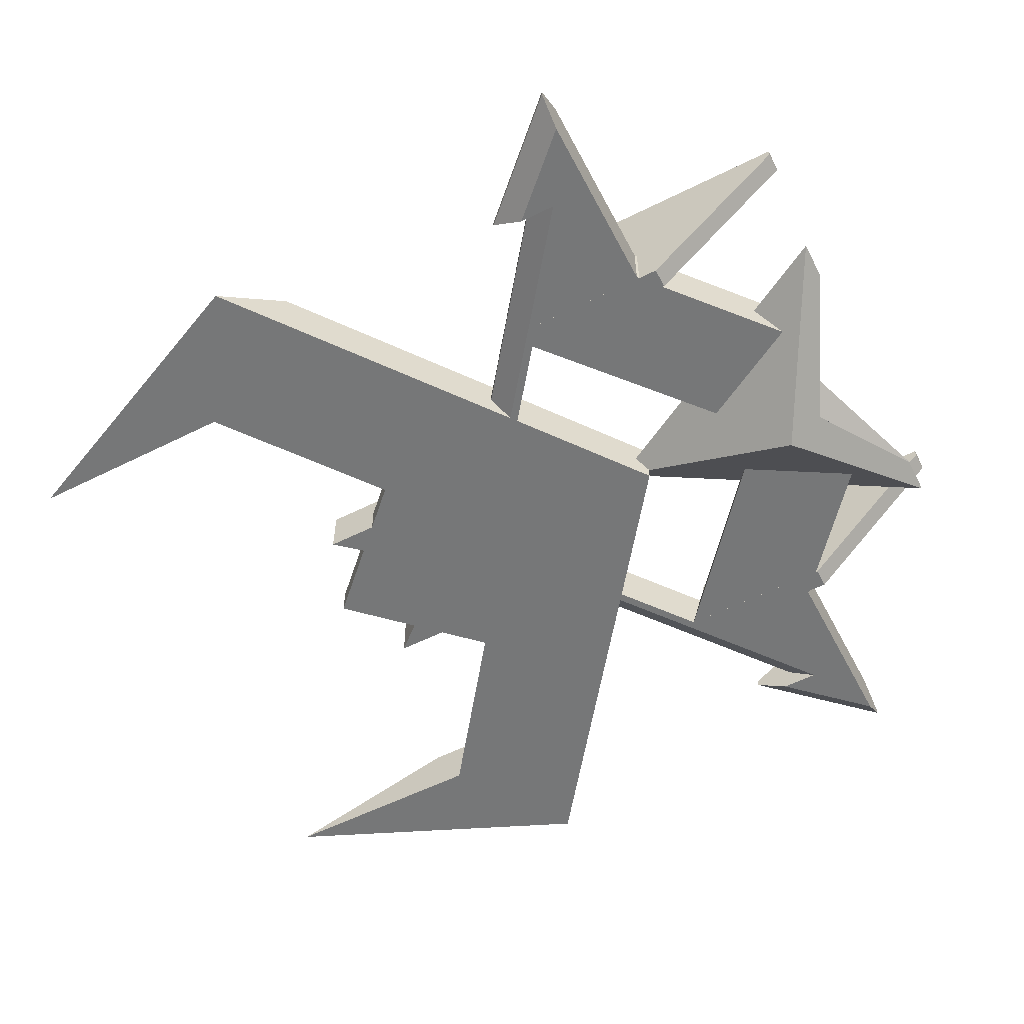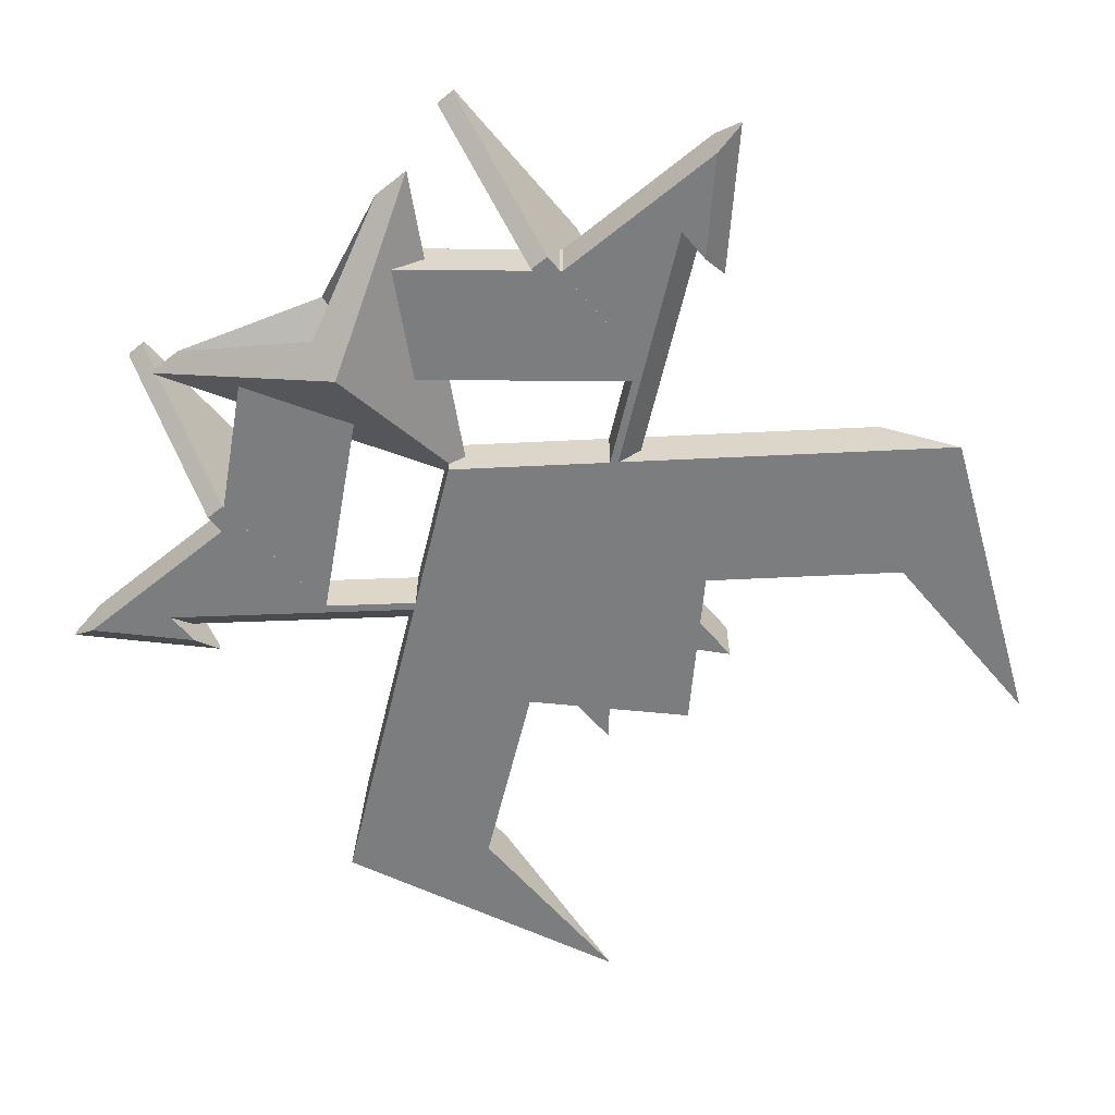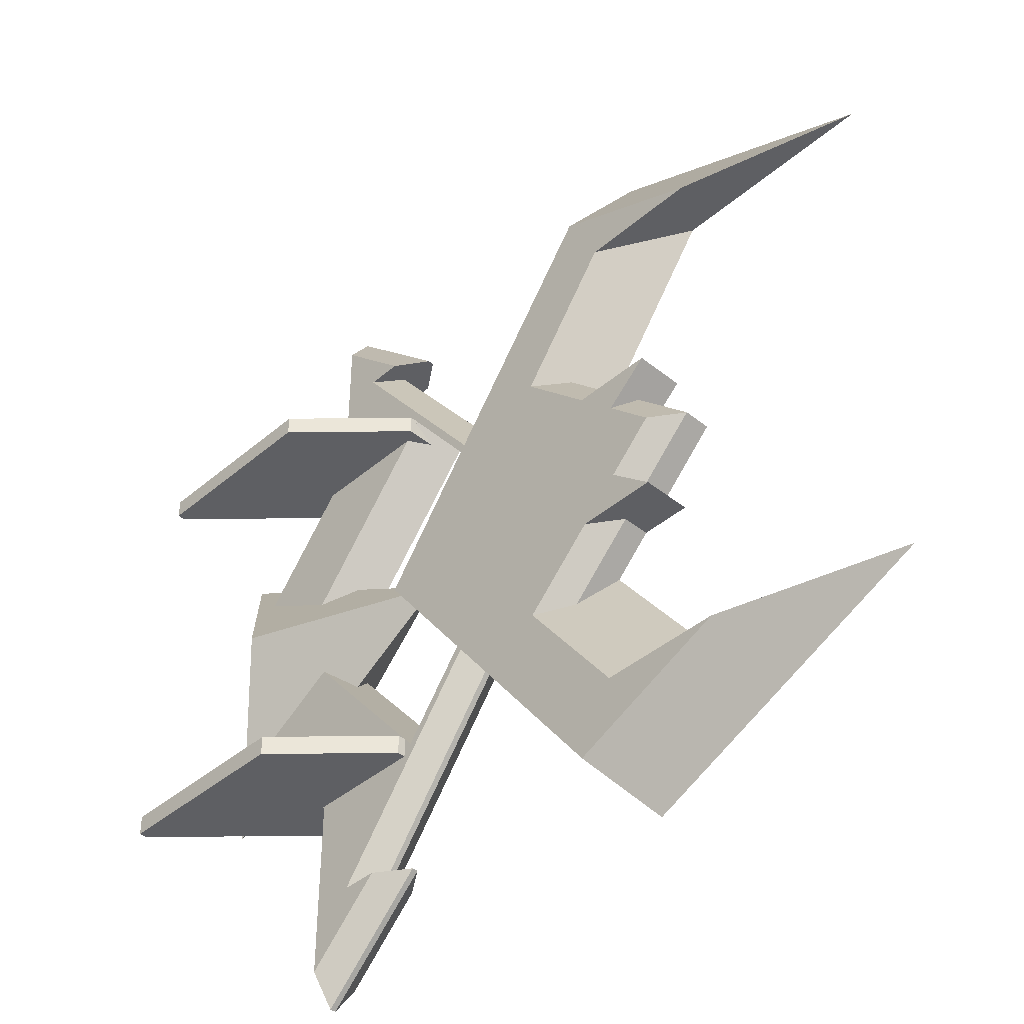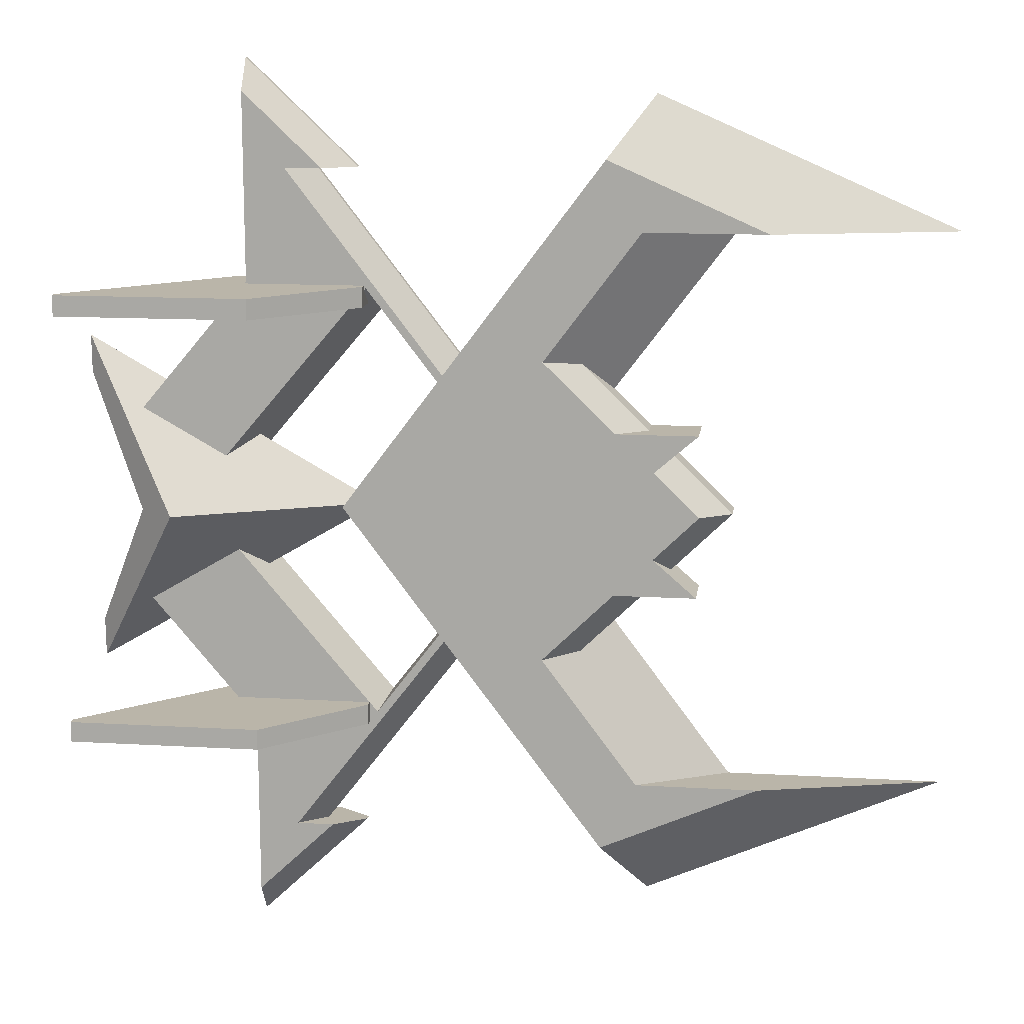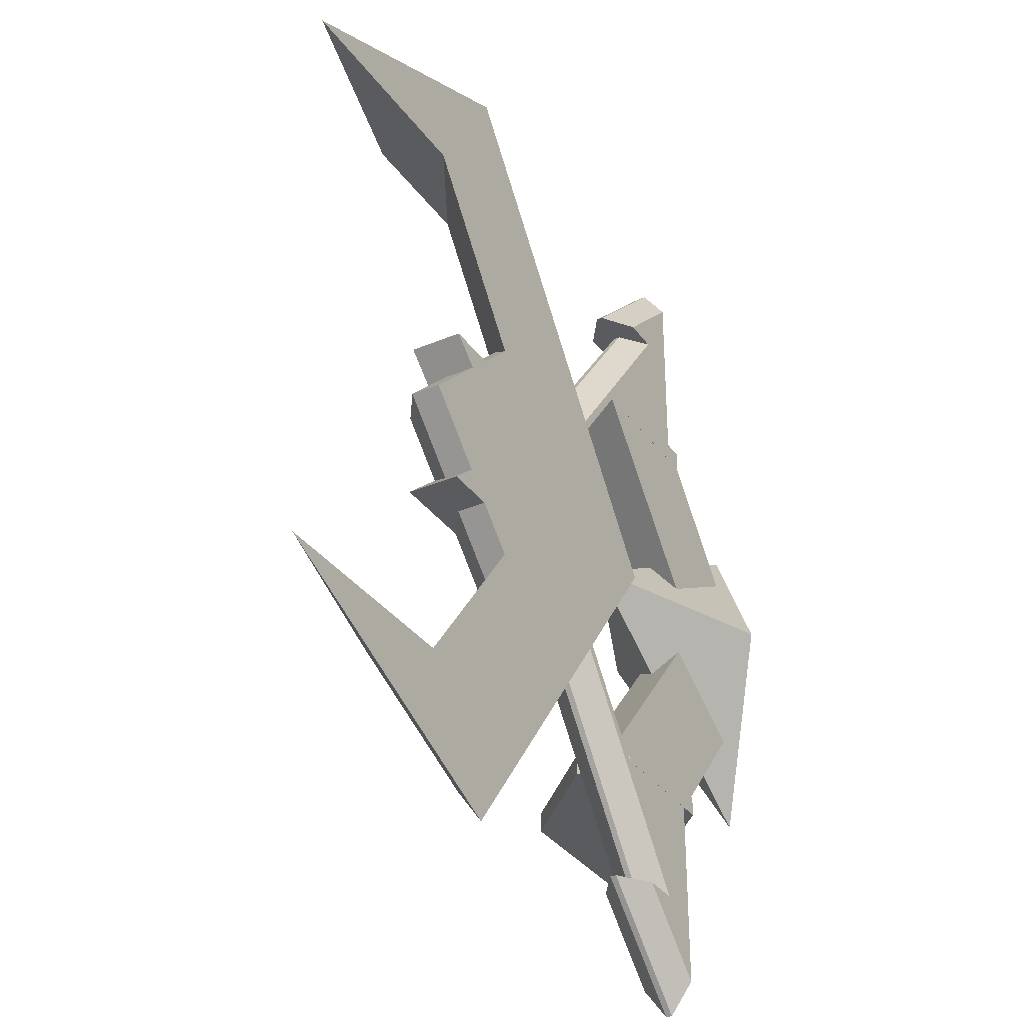
<metadata>
{"format":"obj","ext":"obj","renderer":"f3d","projection":"perspective","resolution":1024,"background":"white","views":[{"elev":-57.0,"azim":27.5,"up":"+Y"},{"elev":-59.0,"azim":129.7,"up":"+Y"},{"elev":-41.7,"azim":-134.2,"up":"+Z"},{"elev":13.5,"azim":-172.5,"up":"+Z"},{"elev":-33.4,"azim":-59.9,"up":"+Z"}]}
</metadata>
<code>
g Solid1
v -1.819 0 -1.722
v -1.819 0 1.722
v -0.6957 0.3125 -1.722
v -0.6957 0.3125 1.722
v -0.5046 0 -1.722
v -0.5046 0 0
v -0.5046 0 1.722
v -0.5046 0.175 0
v -0.3076 0.3125 0
v -0.2968 0 -0.5043
v -0.2968 0 0.5043
v -0.2968 0.3125 -0.5043
v -0.2968 0.3125 0.5043
v -0.1335 0 -0.3619
v -0.1335 0 0.3619
v -0.1335 0.175 -0.3619
v -0.1335 0.175 0.3619
v -0.02951 0.3125 -0.2713
v -0.02951 0.3125 0.2713
v 0 0 -2.518
v 0 0 2.518
v 0.01251 0 -0.5043
v 0.01251 0 0.5043
v 0.01251 0.175 -0.5043
v 0.01251 0.175 0.5043
v 0.05772 0.3125 -1.722
v 0.05772 0.3125 1.722
v 0.2094 0.3125 -0.5043
v 0.2094 0.3125 0.5043
v 0.241 0 -0.7272
v 0.241 0 0.7272
v 0.2772 0.3125 -2.148
v 0.2772 0.3125 2.148
v 0.423 0.175 -0.9047
v 0.423 0.175 0.9047
v 0.649 0.3125 -0.9331
v 0.649 0.3125 0.9331
v 1.173 0.1375 -0.9514
v 1.173 0.1375 0.9514
v 1.173 0.175 -0.9514
v 1.173 0.175 0.9514
v 1.259 0 -0.8371
v 1.259 0 0.8371
v 1.259 0.3125 -0.8371
v 1.259 0.3125 0.8371
v 1.29 0 -0.7962
v 1.29 0 0.7962
v 1.29 0.3125 -0.7962
v 1.29 0.3125 0.7962
v 1.637 0 -1.25
v 1.637 0 1.25
v 1.684 0.3125 -1.311
v 1.722 0.3125 1.362
v 1.734 -0.0005 -1.377
v 1.734 -0.0005 -1.251
v 1.734 -0.0005 1.251
v 1.734 -0.0005 1.377
v 1.734 0 -1.377
v 1.734 0 -1.251
v 1.734 0 1.251
v 1.734 0 1.377
v 1.734 0.1708 1.251
v 1.734 0.3125 -1.377
v 1.734 0.3125 -1.251
v 1.734 0.3125 1.348
v 1.734 0.3125 1.377
v 1.734 0.3625 -1.377
v 1.734 0.3625 -1.251
v 1.734 0.3625 1.251
v 1.734 0.3625 1.377
v 1.784 0.1375 -2.077
v 1.784 0.1375 2.077
v 1.784 0.175 -2.077
v 1.784 0.175 2.077
v 1.815 0.3125 1.251
v 1.827 0.1562 -0.07975
v 1.828 0.1562 0.07736
v 1.885 0.07504 -0.001829
v 1.885 0.2375 -0.001829
v 1.886 0 0
v 1.886 0.07581 0
v 1.886 0.2367 0
v 1.886 0.3125 0
v 1.983 0 -2.077
v 1.983 0 2.077
v 1.983 0.3125 -2.077
v 1.983 0.3125 2.077
v 2.035 0.1375 -2.077
v 2.035 0.1375 2.077
v 2.035 0.175 -2.077
v 2.035 0.175 2.077
v 2.208 0 -2.077
v 2.208 0 2.077
v 2.208 0.3125 -2.077
v 2.208 0.3125 2.077
v 2.309 0.9375 -1.377
v 2.309 0.9375 -1.251
v 2.309 0.9375 1.251
v 2.309 0.9375 1.377
v 2.391 0.1562 -0.4128
v 2.429 0.1562 0.4165
v 2.459 0 -2.53
v 2.459 0 -1.389
v 2.459 0 1.389
v 2.459 0 2.53
v 2.459 0.1375 -2.72
v 2.459 0.1375 2.72
v 2.459 0.175 -2.72
v 2.459 0.175 2.72
v 2.459 0.3125 -2.53
v 2.459 0.3125 -1.389
v 2.459 0.3125 1.389
v 2.459 0.3125 2.53
v 2.469 0 -1.377
v 2.469 0 1.377
v 2.469 0.3125 -1.377
v 2.469 0.3125 1.377
v 2.48 0 -0.249
v 2.49 0 0.2371
v 2.545 0.3125 -0.2877
v 2.562 -0.05029 -0.0119
v 2.562 0.1562 -0.4405
v 2.562 0.1562 0.4121
v 2.562 0.3628 -0.0119
v 2.575 0 -1.251
v 2.575 0 1.251
v 2.575 0.3125 -1.251
v 2.575 0.3125 1.251
v 2.586 -0.0005 -1.377
v 2.586 -0.0005 -1.251
v 2.586 -0.0005 1.251
v 2.586 -0.0005 1.377
v 2.612 0.3125 0.306
v 2.884 -0.3442 -0.01127
v 2.884 0.6567 -0.01127
v 2.985 0.1562 -0.7635
v 3.004 0.1562 0.7414
v 3.107 0 -0.6191
v 3.107 0.3125 -0.6191
v 3.107 -0.157 -0.01167
v 3.107 0.4695 -0.01167
v 3.126 0 0.5965
v 3.126 0.3125 0.5965
v 3.298 0 0.3875
v 3.298 0.3125 0.3875
v 3.298 0 0.3923
v 3.298 0.3125 0.3923
v 3.3 0.001212 0.3906
v 3.3 0.3113 0.3906
v 3.301 0 0.3887
v 3.301 0.3125 0.3887
v 3.471 0.1562 -1.05
v 3.473 0.1562 -0.8104
v 3.473 0.887 -1.377
v 3.473 0.887 -1.251
v 3.473 0.887 1.251
v 3.473 0.887 1.377
v 3.473 0.9375 -1.377
v 3.473 0.9375 -1.251
v 3.473 0.9375 1.251
v 3.473 0.9375 1.377
v 3.488 0.1562 0.7848
v 3.49 0.1562 1.016
f 2 4 7
f 7 4 27
f 76 100 78
f 78 100 118
f 78 118 134
f 134 118 138
f 134 138 152
f 152 138 136
f 24 28 34
f 34 28 36
f 1 5 3
f 3 5 26
f 18 16 9
f 9 16 8
f 8 17 9
f 9 17 19
f 25 35 29
f 29 35 37
f 8 16 6
f 6 16 14
f 17 8 15
f 15 8 6
f 34 30 24
f 24 30 22
f 14 16 10
f 10 16 12
f 12 16 18
f 23 25 11
f 11 25 13
f 13 25 29
f 153 141 122
f 122 141 124
f 153 122 140
f 140 122 121
f 140 123 144
f 144 123 148
f 144 148 150
f 140 121 123
f 123 162 148
f 124 141 123
f 123 141 145
f 123 145 149
f 149 145 151
f 149 162 123
f 123 121 124
f 124 121 122
f 144 150 146
f 150 148 146
f 153 140 152
f 152 140 134
f 134 140 146
f 134 146 163
f 163 146 148
f 163 148 162
f 140 144 146
f 153 152 141
f 141 152 135
f 141 135 147
f 147 135 163
f 147 163 149
f 149 163 162
f 147 145 141
f 47 49 51
f 51 49 53
f 93 85 89
f 89 85 72
f 89 72 91
f 91 72 74
f 91 74 87
f 87 95 91
f 131 128 156
f 156 128 98
f 156 98 160
f 128 131 126
f 126 131 56
f 126 56 60
f 98 128 69
f 69 128 75
f 69 75 62
f 76 79 100
f 100 79 120
f 120 79 135
f 120 135 139
f 139 135 152
f 139 152 136
f 82 79 83
f 83 79 48
f 48 79 76
f 48 76 46
f 46 76 78
f 46 78 80
f 80 78 81
f 142 137 126
f 126 137 128
f 128 137 143
f 138 125 136
f 136 125 127
f 136 127 139
f 35 25 31
f 31 25 23
f 46 50 48
f 48 50 52
f 151 145 147
f 157 156 161
f 161 156 160
f 59 58 55
f 55 58 54
f 129 116 154
f 154 116 96
f 154 96 158
f 116 129 114
f 114 129 54
f 114 54 58
f 63 67 116
f 116 67 96
f 68 67 64
f 64 67 63
f 155 154 159
f 159 154 158
f 96 97 158
f 158 97 159
f 131 132 56
f 56 132 57
f 114 103 116
f 116 103 111
f 66 70 65
f 65 70 69
f 65 69 62
f 61 60 57
f 57 60 56
f 157 117 132
f 132 117 115
f 132 115 57
f 57 115 61
f 161 99 157
f 157 99 117
f 99 70 117
f 117 70 66
f 78 119 81
f 81 119 101
f 81 101 77
f 78 134 119
f 119 134 142
f 142 134 163
f 142 163 137
f 135 79 133
f 133 79 82
f 133 82 101
f 101 82 77
f 133 143 135
f 135 143 163
f 163 143 137
f 132 131 157
f 157 131 156
f 98 99 160
f 160 99 161
f 149 151 147
f 21 39 33
f 33 39 41
f 33 41 45
f 21 43 39
f 82 49 77
f 77 49 47
f 77 47 81
f 81 47 80
f 82 83 49
f 42 20 38
f 38 20 32
f 38 32 40
f 40 32 44
f 33 4 21
f 21 4 2
f 129 130 54
f 54 130 55
f 31 7 35
f 35 7 27
f 35 27 37
f 36 26 34
f 34 26 5
f 34 5 30
f 1 3 20
f 20 3 32
f 15 11 17
f 17 11 13
f 17 13 19
f 22 10 24
f 24 10 12
f 24 12 28
f 106 71 108
f 108 71 73
f 105 104 107
f 107 104 109
f 109 104 113
f 113 104 112
f 72 107 74
f 74 107 109
f 73 71 88
f 88 71 84
f 88 84 92
f 88 90 73
f 73 90 86
f 86 90 94
f 120 52 100
f 100 52 50
f 100 50 118
f 87 113 95
f 95 113 112
f 95 112 66
f 66 112 117
f 65 53 66
f 66 53 45
f 66 45 95
f 53 49 45
f 45 49 37
f 45 37 33
f 33 37 27
f 33 27 4
f 83 48 49
f 49 48 37
f 52 44 48
f 48 44 36
f 48 36 29
f 29 36 28
f 29 28 19
f 19 28 18
f 19 18 9
f 120 64 52
f 52 64 63
f 52 63 44
f 44 63 94
f 94 63 111
f 94 111 110
f 139 127 120
f 120 127 64
f 63 116 111
f 110 86 94
f 44 32 36
f 36 32 26
f 26 32 3
f 28 12 18
f 19 13 29
f 29 37 48
f 117 112 115
f 115 112 104
f 102 106 103
f 103 106 108
f 103 108 110
f 110 111 103
f 102 84 106
f 106 84 71
f 42 30 20
f 20 30 5
f 20 5 1
f 92 58 42
f 42 58 50
f 42 50 46
f 84 102 92
f 92 102 103
f 92 103 58
f 58 103 114
f 58 59 50
f 50 59 118
f 118 59 125
f 118 125 138
f 80 47 46
f 46 47 30
f 46 30 42
f 51 43 47
f 47 43 31
f 47 31 30
f 30 31 22
f 22 31 23
f 22 23 14
f 14 23 15
f 14 15 6
f 119 60 51
f 51 60 61
f 51 61 43
f 43 61 93
f 93 61 104
f 93 104 105
f 142 126 119
f 119 126 60
f 61 115 104
f 105 85 93
f 43 21 31
f 31 21 7
f 7 21 2
f 23 11 15
f 14 10 22
f 133 75 143
f 143 75 128
f 92 42 88
f 88 42 38
f 119 51 101
f 101 51 62
f 101 62 75
f 51 53 62
f 62 53 65
f 75 133 101
f 113 87 109
f 109 87 74
f 105 107 85
f 85 107 72
f 39 43 89
f 89 43 93
f 110 108 86
f 86 108 73
f 94 90 44
f 44 90 40
f 88 38 90
f 90 38 40
f 41 91 45
f 45 91 95
f 39 89 41
f 41 89 91
f 67 68 96
f 96 68 97
f 99 98 70
f 70 98 69
f 154 155 129
f 129 155 130
f 155 127 130
f 130 127 125
f 130 125 55
f 55 125 59
f 159 97 155
f 155 97 127
f 97 68 127
f 127 68 64

</code>
